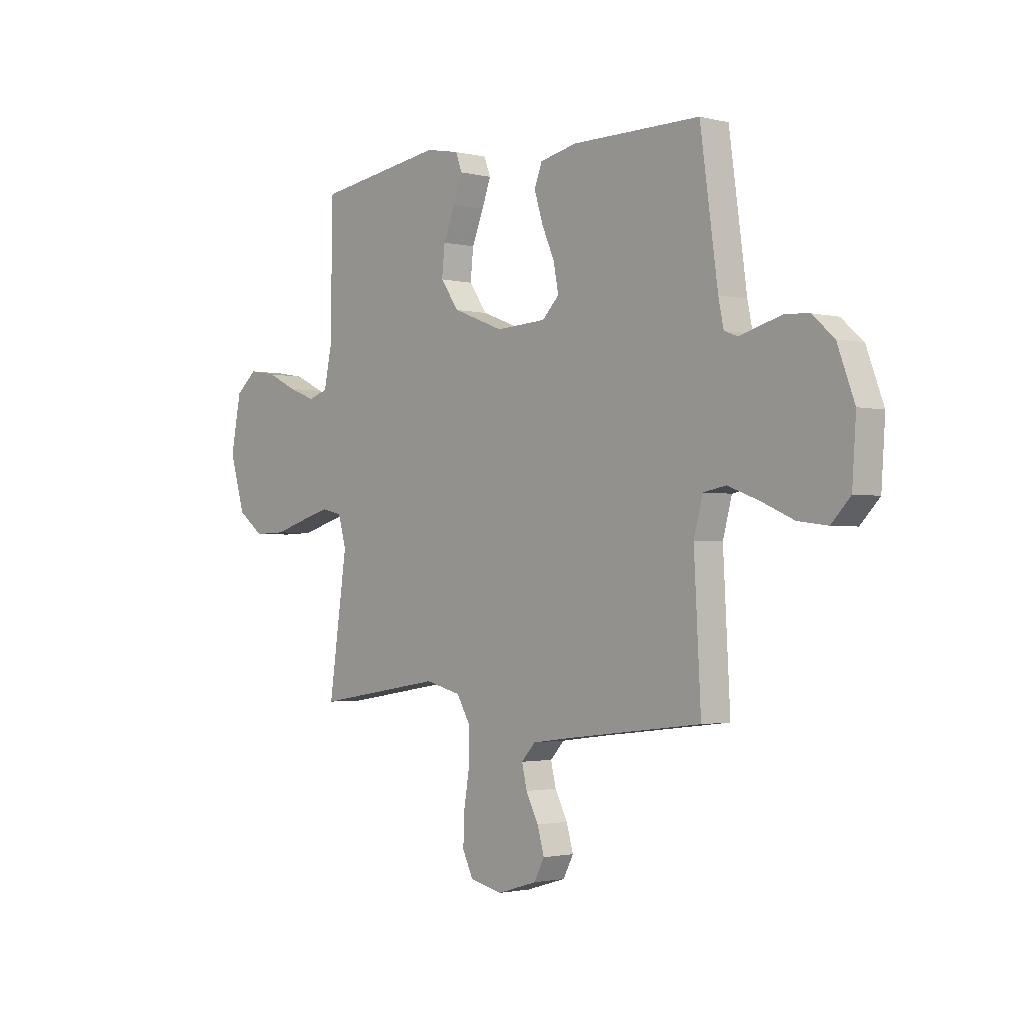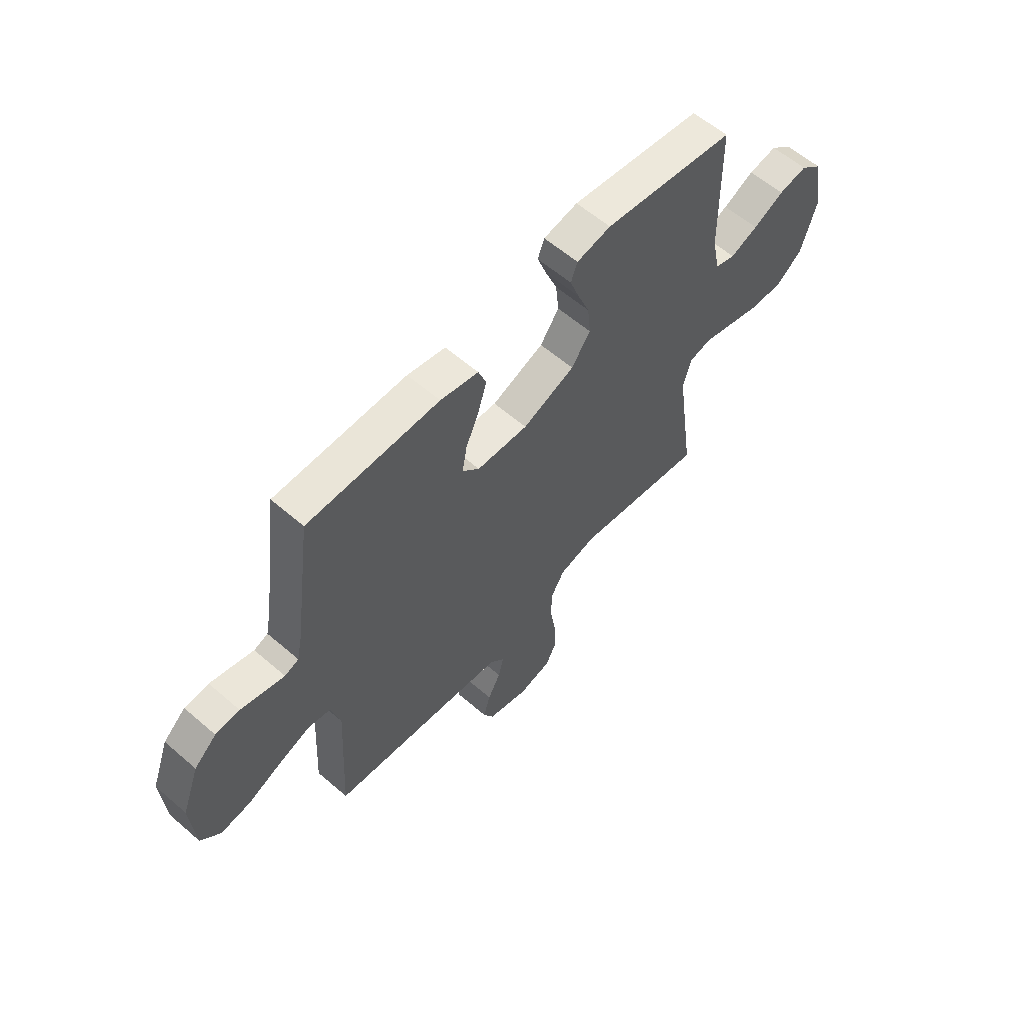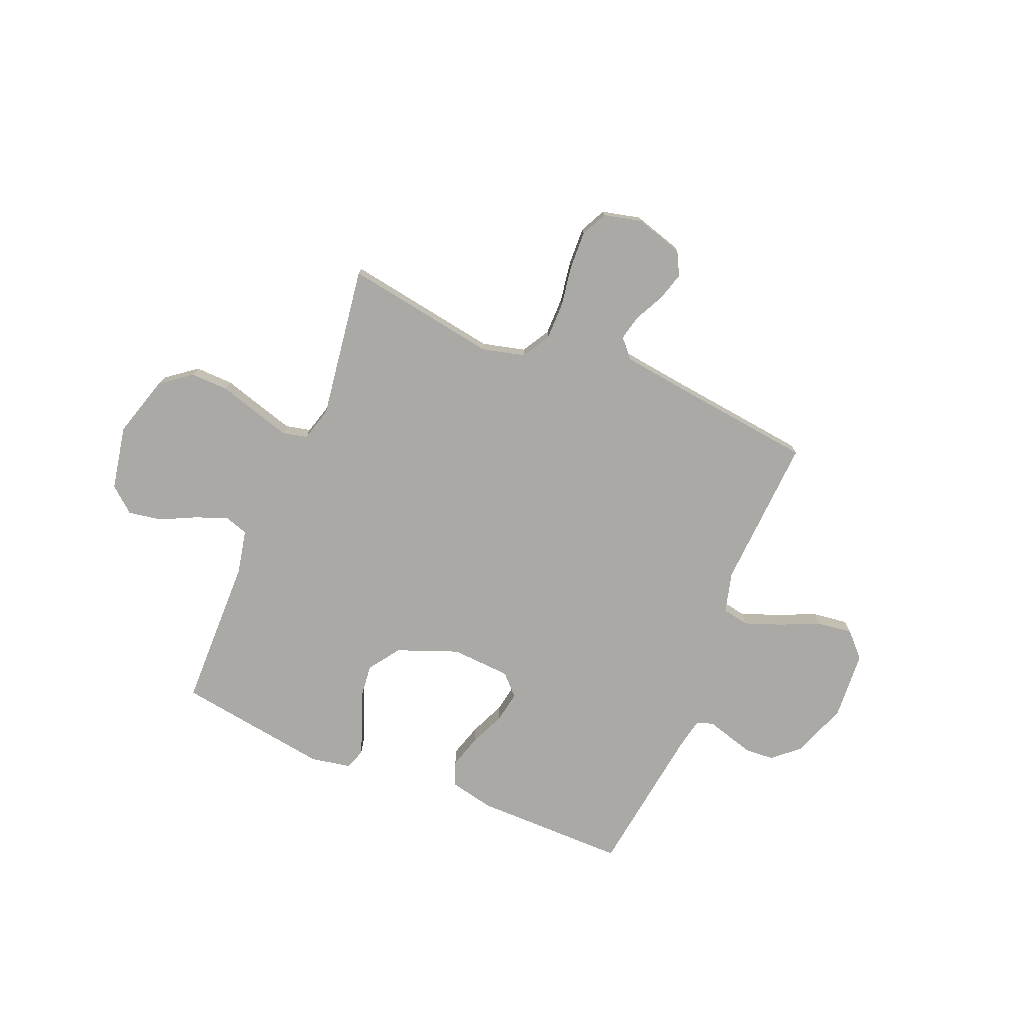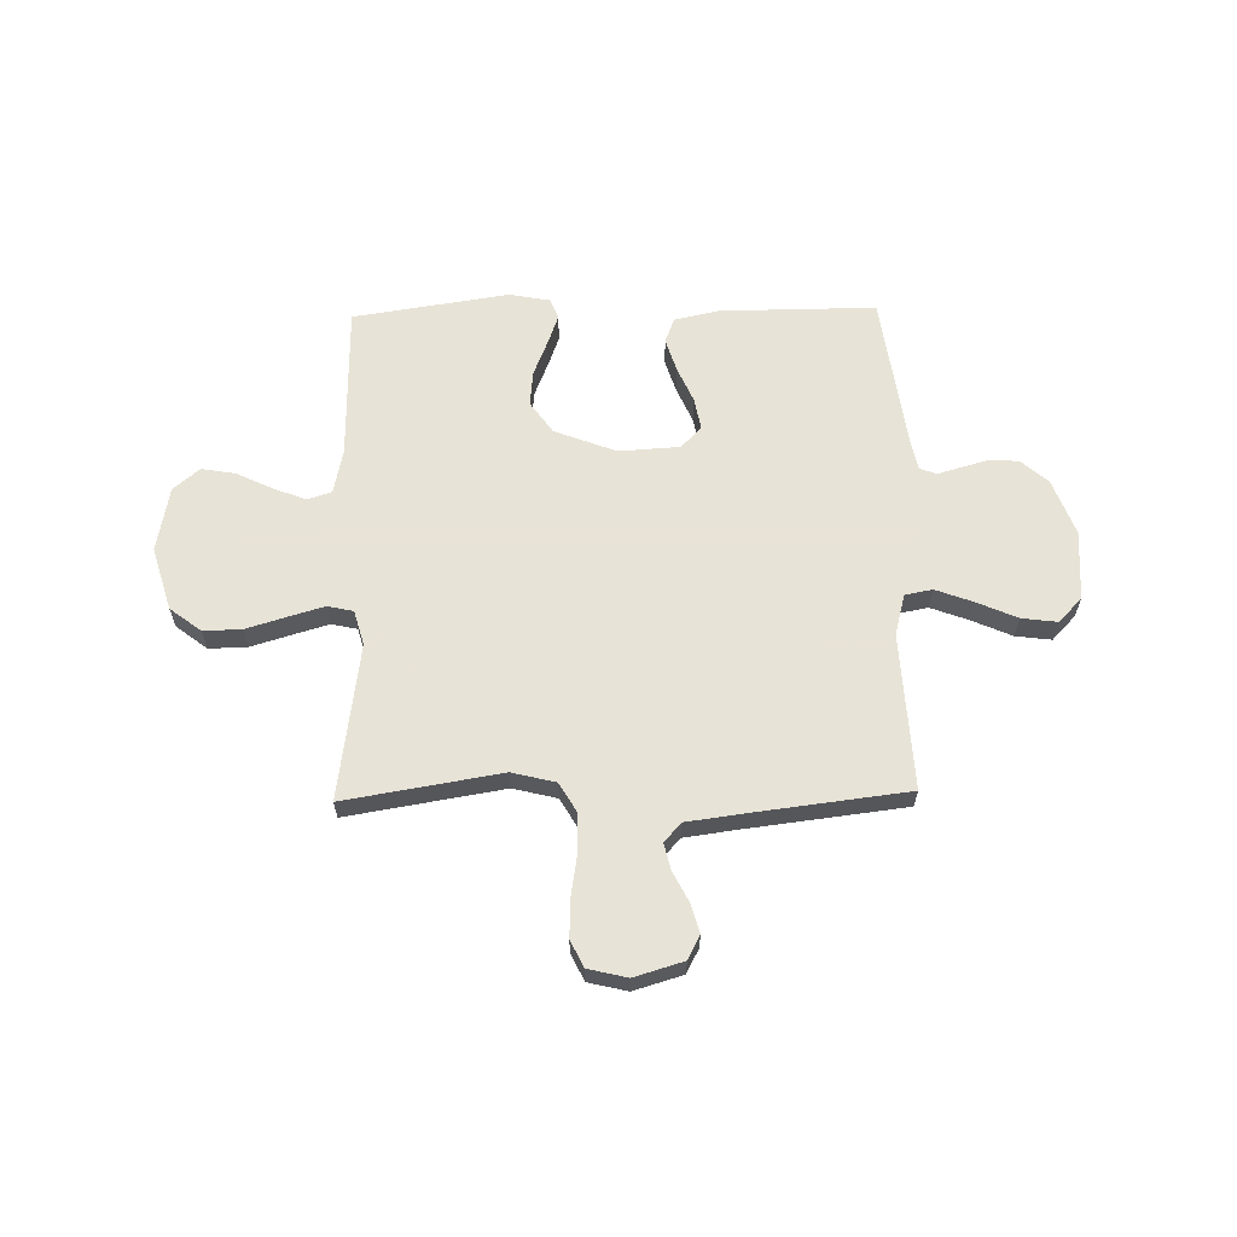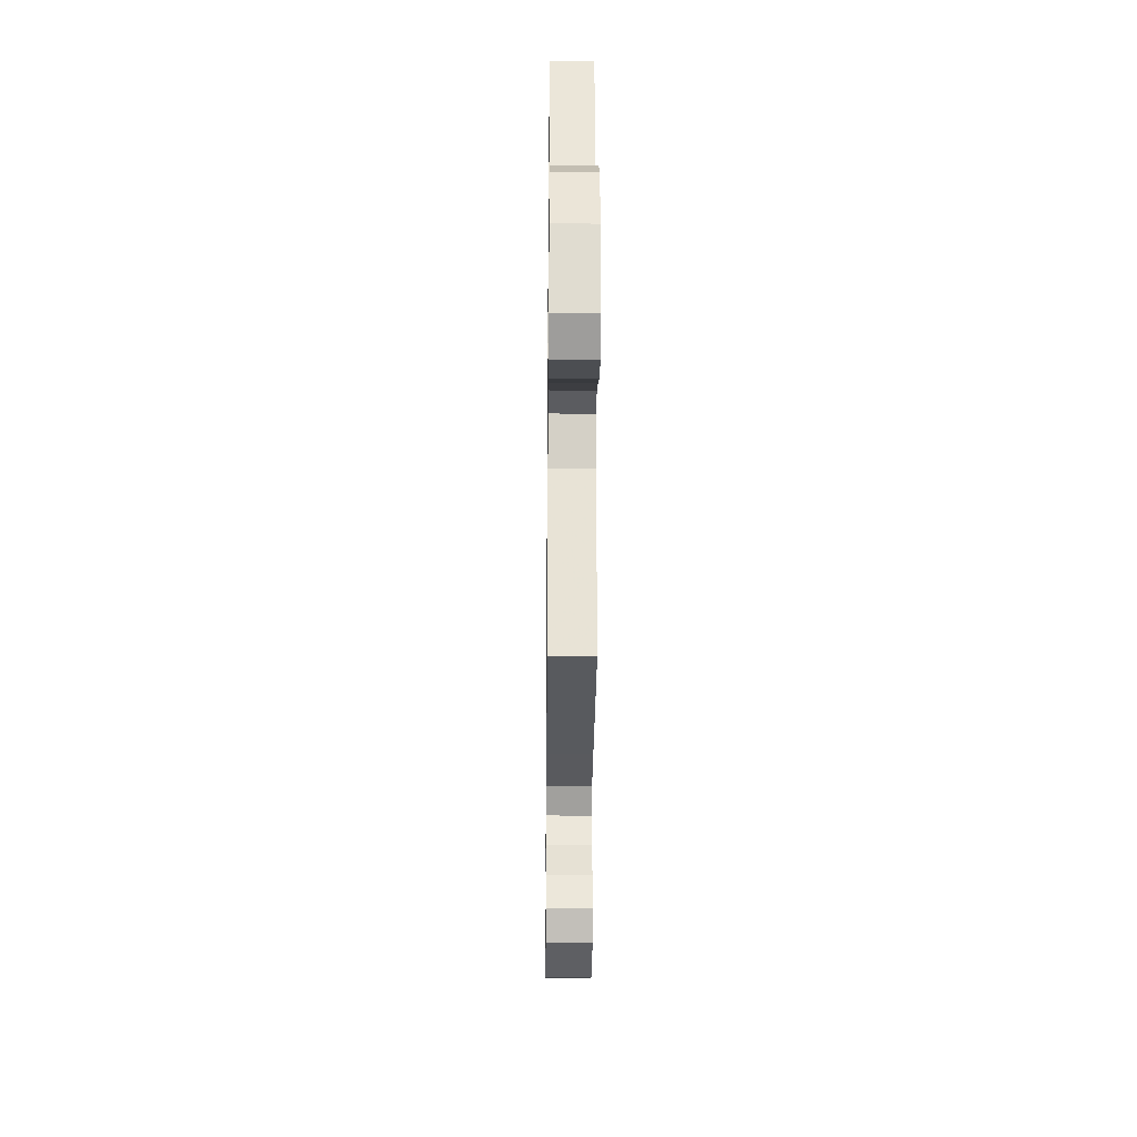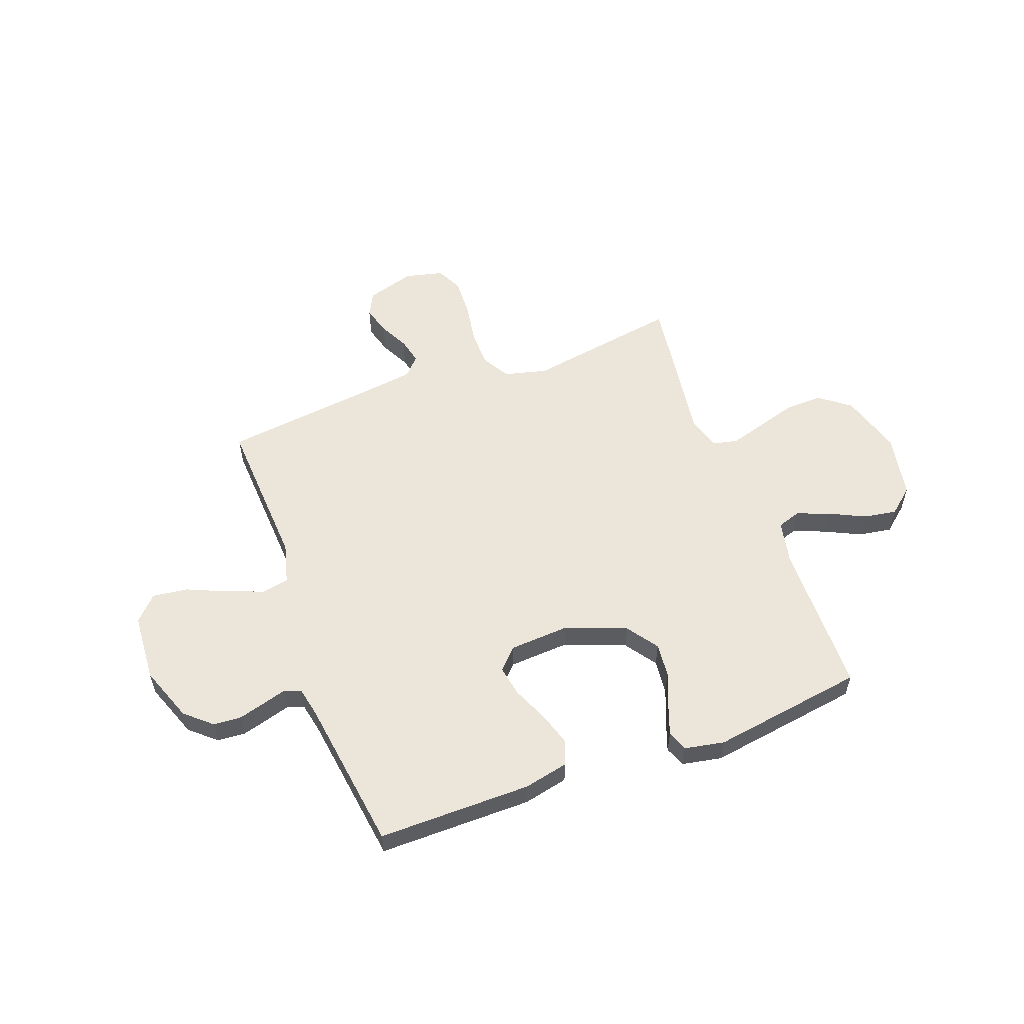
<metadata>
{"format":"obj","ext":"obj","renderer":"f3d","projection":"perspective","resolution":1024,"background":"white","views":[{"elev":-1.9,"azim":-131.6,"up":"+Z"},{"elev":59.5,"azim":-48.4,"up":"+Z"},{"elev":-75.5,"azim":157.5,"up":"+Y"},{"elev":62.6,"azim":178.8,"up":"+Y"},{"elev":-24.1,"azim":-90.6,"up":"+Z"},{"elev":56.2,"azim":-20.4,"up":"+Y"}]}
</metadata>
<code>
v 0.5 0.07 -0.5
v 0.2 0.07 -0.451
v 0.116 0.07 -0.472
v 0.084 0.07 -0.527
v 0.084 0.07 -0.601
v 0.097 0.07 -0.681
v 0.1 0.07 -0.755
v 0.075 0.07 -0.806
v 0 0.07 -0.824
v -0.094 0.07 -0.796
v -0.118 0.07 -0.75
v -0.102 0.07 -0.694
v -0.073 0.07 -0.637
v -0.061 0.07 -0.586
v -0.094 0.07 -0.55
v -0.2 0.07 -0.536
v -0.5 0.07 -0.5
v -0.484 0.07 -0.2
v -0.505 0.07 -0.121
v -0.558 0.07 -0.111
v -0.63 0.07 -0.138
v -0.707 0.07 -0.172
v -0.776 0.07 -0.181
v -0.821 0.07 -0.134
v -0.83 0.07 0
v -0.79 0.07 0.108
v -0.739 0.07 0.153
v -0.684 0.07 0.157
v -0.63 0.07 0.142
v -0.585 0.07 0.129
v -0.553 0.07 0.141
v -0.541 0.07 0.2
v -0.5 0.07 0.5
v -0.2 0.07 0.499
v -0.113 0.07 0.48
v -0.095 0.07 0.432
v -0.115 0.07 0.367
v -0.145 0.07 0.298
v -0.156 0.07 0.237
v -0.117 0.07 0.197
v 0 0.07 0.19
v 0.119 0.07 0.236
v 0.162 0.07 0.297
v 0.155 0.07 0.365
v 0.128 0.07 0.432
v 0.107 0.07 0.49
v 0.122 0.07 0.53
v 0.2 0.07 0.545
v 0.5 0.07 0.5
v 0.505 0.07 0.2
v 0.523 0.07 0.114
v 0.569 0.07 0.099
v 0.632 0.07 0.123
v 0.702 0.07 0.157
v 0.767 0.07 0.168
v 0.817 0.07 0.126
v 0.841 0.07 0
v 0.805 0.07 -0.121
v 0.745 0.07 -0.167
v 0.671 0.07 -0.165
v 0.594 0.07 -0.142
v 0.525 0.07 -0.122
v 0.476 0.07 -0.133
v 0.457 0.07 -0.2
v 0.5 0 -0.5
v 0.2 0 -0.451
v 0.116 0 -0.472
v 0.084 0 -0.527
v 0.084 0 -0.601
v 0.097 0 -0.681
v 0.1 0 -0.755
v 0.075 0 -0.806
v 0 0 -0.824
v -0.094 0 -0.796
v -0.118 0 -0.75
v -0.102 0 -0.694
v -0.073 0 -0.637
v -0.061 0 -0.586
v -0.094 0 -0.55
v -0.2 0 -0.536
v -0.5 0 -0.5
v -0.484 0 -0.2
v -0.505 0 -0.121
v -0.558 0 -0.111
v -0.63 0 -0.138
v -0.707 0 -0.172
v -0.776 0 -0.181
v -0.821 0 -0.134
v -0.83 0 0
v -0.79 0 0.108
v -0.739 0 0.153
v -0.684 0 0.157
v -0.63 0 0.142
v -0.585 0 0.129
v -0.553 0 0.141
v -0.541 0 0.2
v -0.5 0 0.5
v -0.2 0 0.499
v -0.113 0 0.48
v -0.095 0 0.432
v -0.115 0 0.367
v -0.145 0 0.298
v -0.156 0 0.237
v -0.117 0 0.197
v 0 0 0.19
v 0.119 0 0.236
v 0.162 0 0.297
v 0.155 0 0.365
v 0.128 0 0.432
v 0.107 0 0.49
v 0.122 0 0.53
v 0.2 0 0.545
v 0.5 0 0.5
v 0.505 0 0.2
v 0.523 0 0.114
v 0.569 0 0.099
v 0.632 0 0.123
v 0.702 0 0.157
v 0.767 0 0.168
v 0.817 0 0.126
v 0.841 0 0
v 0.805 0 -0.121
v 0.745 0 -0.167
v 0.671 0 -0.165
v 0.594 0 -0.142
v 0.525 0 -0.122
v 0.476 0 -0.133
v 0.457 0 -0.2
f 58 59 60 61
f 58 61 62
f 57 58 62
f 56 57 62 63
f 53 54 55 56
f 52 53 56 63
f 47 48 49 50
f 47 50 51
f 44 45 46 47
f 44 47 51
f 43 44 51
f 42 43 51
f 41 42 51 52
f 35 36 37 38
f 35 38 39
f 32 33 34 35
f 31 32 35 39
f 30 31 39 40
f 28 29 30
f 27 28 30
f 26 27 30
f 25 26 30
f 21 22 23 24
f 20 21 24 25
f 19 20 25 30
f 16 17 18
f 15 16 18 19
f 10 11 12 13
f 10 13 14
f 9 10 14
f 8 9 14
f 5 6 7 8
f 4 5 8 14
f 3 4 14 15
f 64 1 2
f 63 64 2 3
f 40 41 52 63
f 19 30 40 63
f 3 15 19 63
f 125 124 123 122
f 126 125 122
f 126 122 121
f 127 126 121 120
f 120 119 118 117
f 127 120 117 116
f 114 113 112 111
f 115 114 111
f 111 110 109 108
f 115 111 108
f 115 108 107
f 115 107 106
f 116 115 106 105
f 102 101 100 99
f 103 102 99
f 99 98 97 96
f 103 99 96 95
f 104 103 95 94
f 94 93 92
f 94 92 91
f 94 91 90
f 94 90 89
f 88 87 86 85
f 89 88 85 84
f 94 89 84 83
f 82 81 80
f 83 82 80 79
f 77 76 75 74
f 78 77 74
f 78 74 73
f 78 73 72
f 72 71 70 69
f 78 72 69 68
f 79 78 68 67
f 66 65 128
f 67 66 128 127
f 127 116 105 104
f 127 104 94 83
f 127 83 79 67
f 1 65 66 2
f 2 66 67 3
f 3 67 68 4
f 4 68 69 5
f 5 69 70 6
f 6 70 71 7
f 7 71 72 8
f 8 72 73 9
f 9 73 74 10
f 10 74 75 11
f 11 75 76 12
f 12 76 77 13
f 13 77 78 14
f 14 78 79 15
f 15 79 80 16
f 16 80 81 17
f 17 81 82 18
f 18 82 83 19
f 19 83 84 20
f 20 84 85 21
f 21 85 86 22
f 22 86 87 23
f 23 87 88 24
f 24 88 89 25
f 25 89 90 26
f 26 90 91 27
f 27 91 92 28
f 28 92 93 29
f 29 93 94 30
f 30 94 95 31
f 31 95 96 32
f 32 96 97 33
f 33 97 98 34
f 34 98 99 35
f 35 99 100 36
f 36 100 101 37
f 37 101 102 38
f 38 102 103 39
f 39 103 104 40
f 40 104 105 41
f 41 105 106 42
f 42 106 107 43
f 43 107 108 44
f 44 108 109 45
f 45 109 110 46
f 46 110 111 47
f 47 111 112 48
f 48 112 113 49
f 49 113 114 50
f 50 114 115 51
f 51 115 116 52
f 52 116 117 53
f 53 117 118 54
f 54 118 119 55
f 55 119 120 56
f 56 120 121 57
f 57 121 122 58
f 58 122 123 59
f 59 123 124 60
f 60 124 125 61
f 61 125 126 62
f 62 126 127 63
f 63 127 128 64
f 64 128 65 1

</code>
